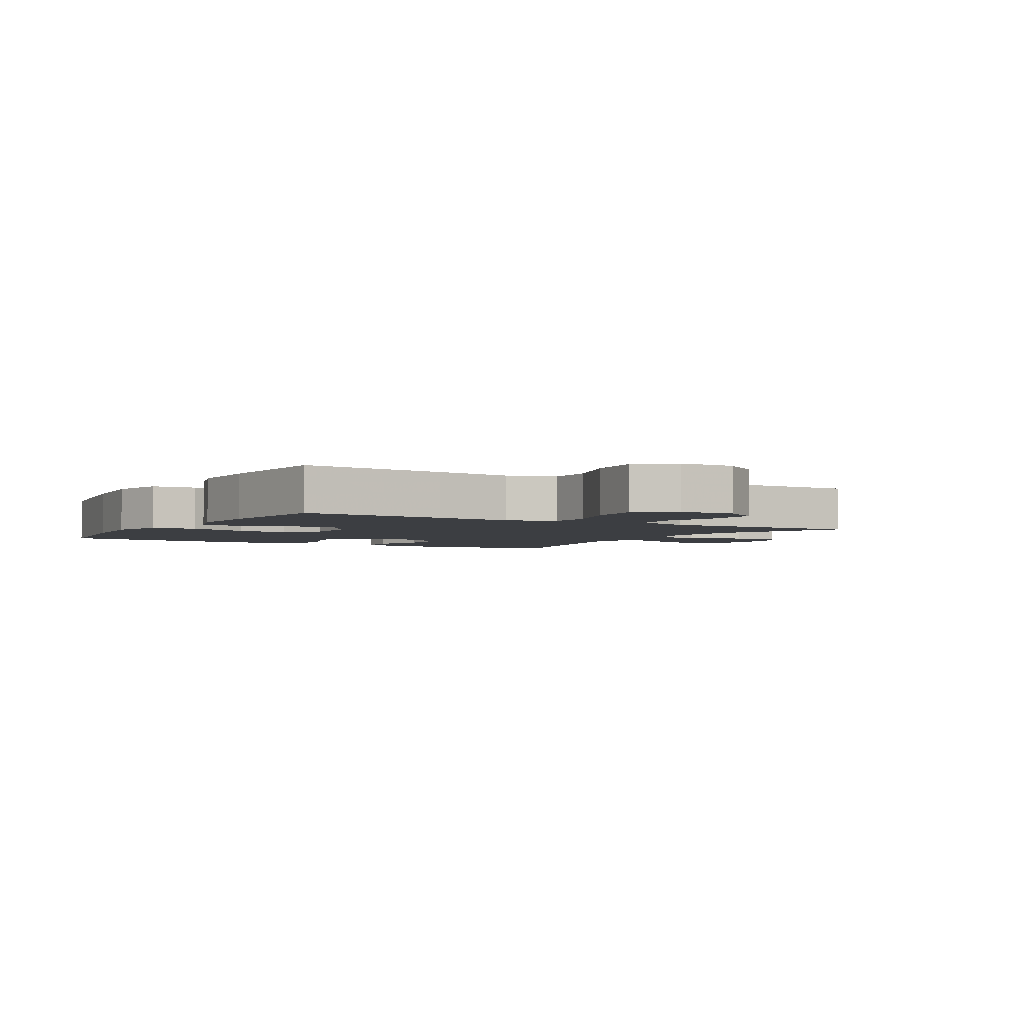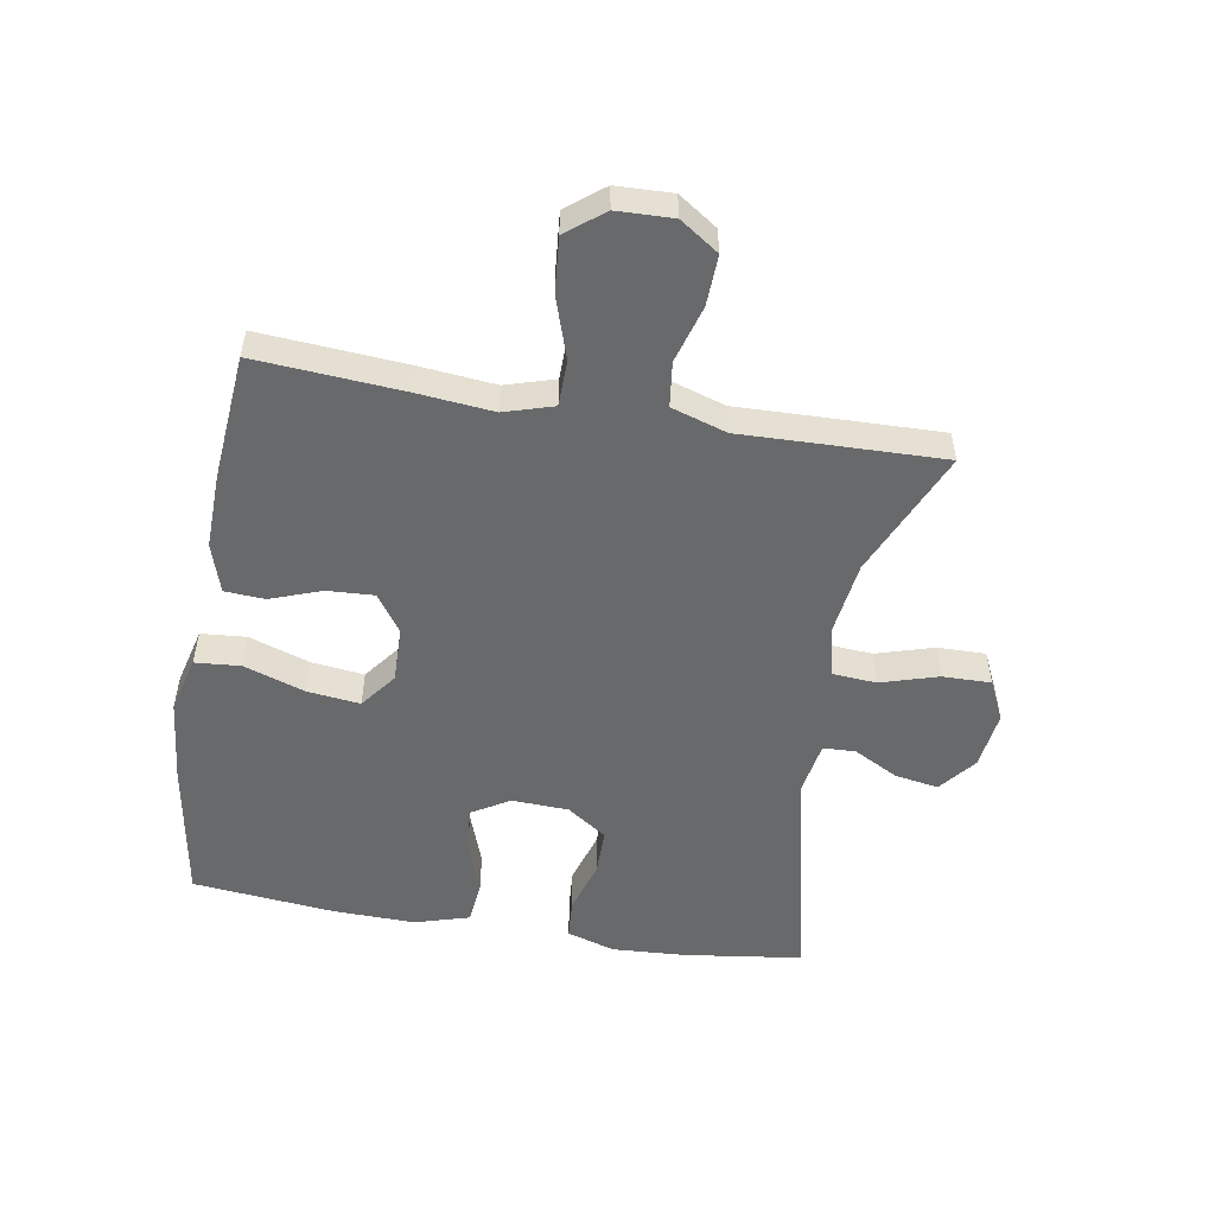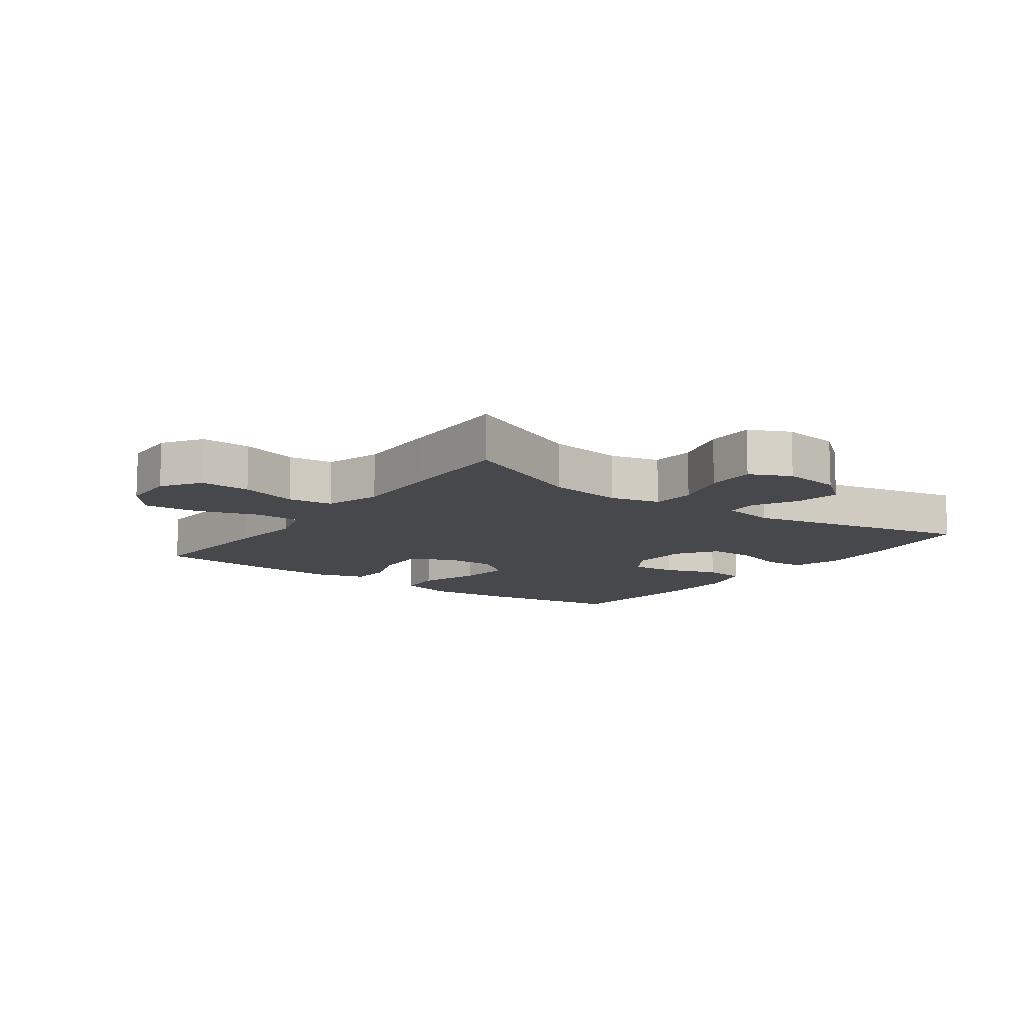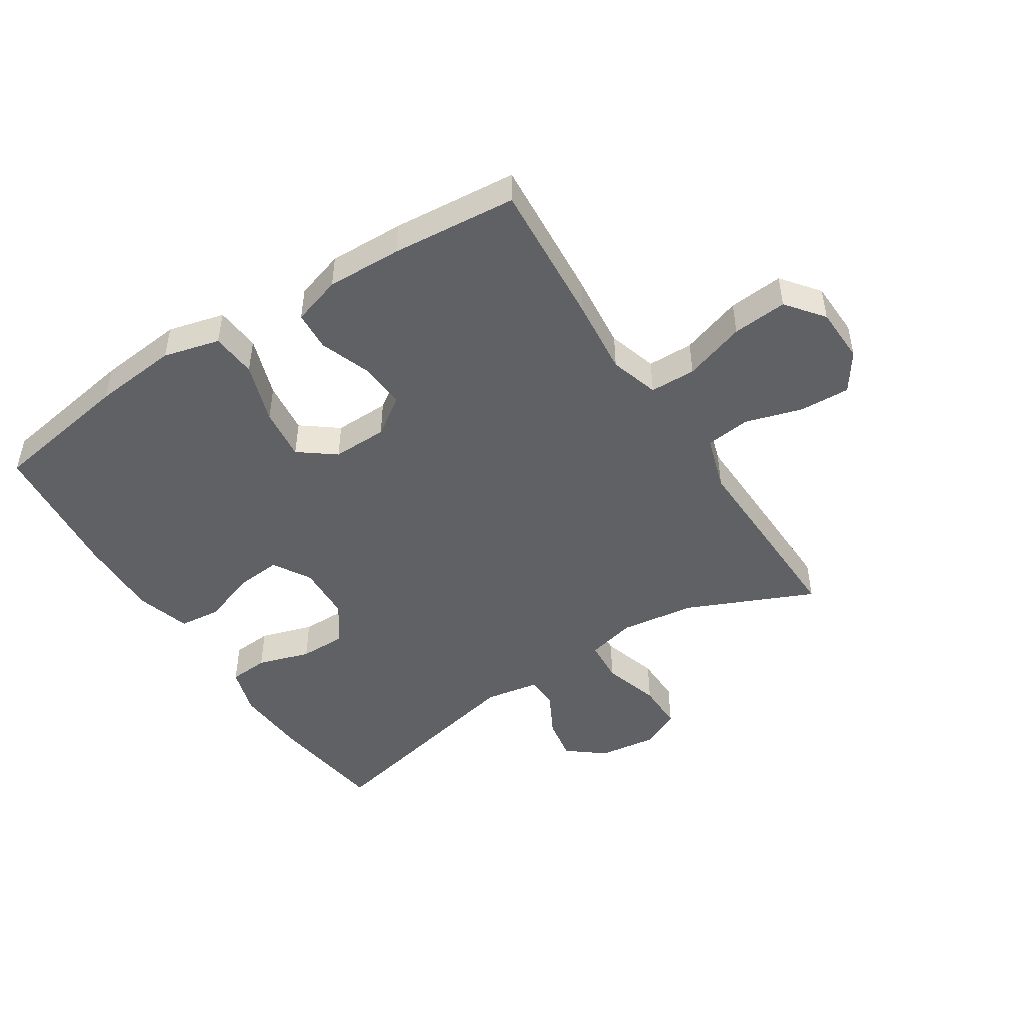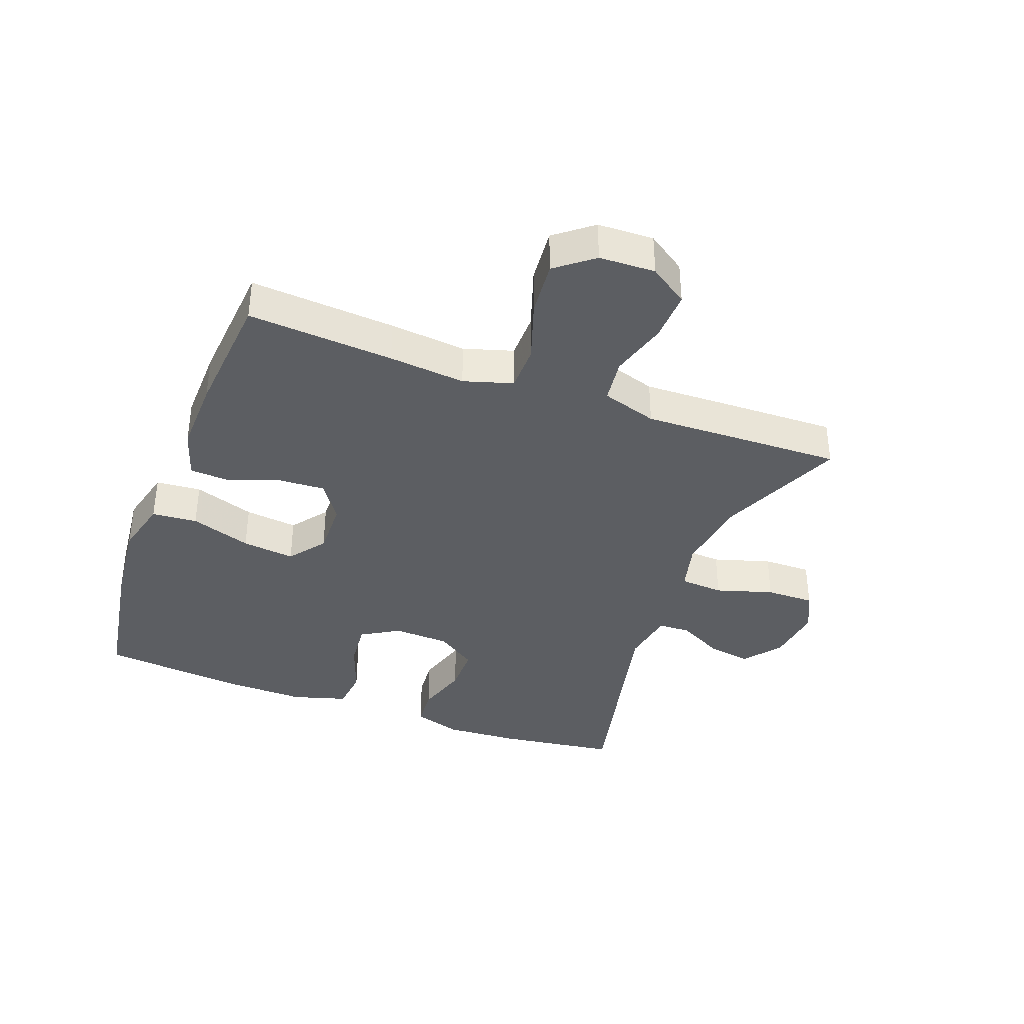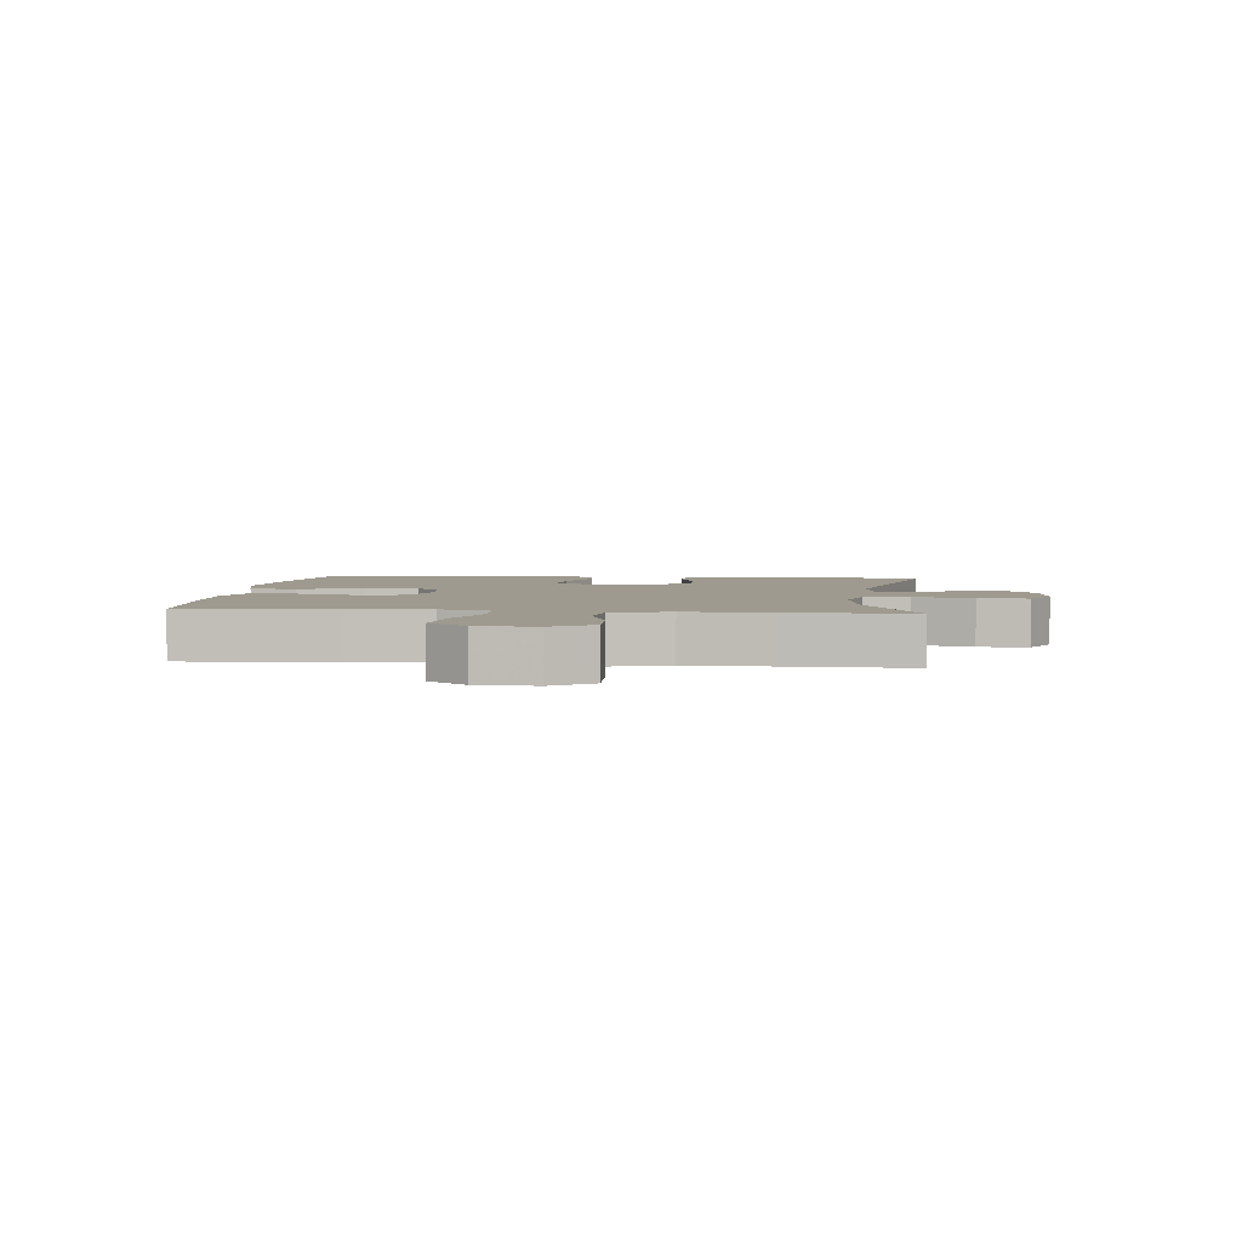
<metadata>
{"format":"obj","ext":"obj","renderer":"f3d","projection":"perspective","resolution":1024,"background":"white","views":[{"elev":-3.2,"azim":59.4,"up":"+Y"},{"elev":-52.6,"azim":80.3,"up":"+Y"},{"elev":-11.4,"azim":143.9,"up":"+Y"},{"elev":-47.6,"azim":32.7,"up":"+Y"},{"elev":-37.7,"azim":69.6,"up":"+Y"},{"elev":3.6,"azim":96.1,"up":"+Y"}]}
</metadata>
<code>
v -0.5 0.07 -0.5
v -0.526 0.07 -0.309
v -0.533 0.07 -0.191
v -0.509 0.07 -0.113
v -0.445 0.07 -0.108
v -0.36 0.07 -0.134
v -0.284 0.07 -0.134
v -0.24 0.07 -0.07
v -0.236 0.07 0.021
v -0.272 0.07 0.082
v -0.346 0.07 0.075
v -0.432 0.07 0.044
v -0.5 0.07 0.051
v -0.526 0.07 0.139
v -0.523 0.07 0.272
v -0.5 0.07 0.5
v -0.271 0.07 0.538
v -0.134 0.07 0.552
v -0.043 0.07 0.529
v -0.037 0.07 0.456
v -0.07 0.07 0.358
v -0.08 0.07 0.273
v -0.022 0.07 0.229
v 0.067 0.07 0.231
v 0.128 0.07 0.273
v 0.124 0.07 0.348
v 0.094 0.07 0.431
v 0.098 0.07 0.495
v 0.177 0.07 0.52
v 0.298 0.07 0.517
v 0.5 0.07 0.5
v 0.483 0.07 0.265
v 0.471 0.07 0.142
v 0.495 0.07 0.063
v 0.569 0.07 0.062
v 0.668 0.07 0.095
v 0.756 0.07 0.103
v 0.803 0.07 0.043
v 0.806 0.07 -0.047
v 0.764 0.07 -0.109
v 0.683 0.07 -0.106
v 0.591 0.07 -0.079
v 0.519 0.07 -0.088
v 0.491 0.07 -0.177
v 0.495 0.07 -0.309
v 0.5 0.07 -0.5
v 0.296 0.07 -0.411
v 0.175 0.07 -0.395
v 0.096 0.07 -0.415
v 0.091 0.07 -0.485
v 0.119 0.07 -0.577
v 0.12 0.07 -0.655
v 0.055 0.07 -0.686
v -0.038 0.07 -0.674
v -0.097 0.07 -0.627
v -0.085 0.07 -0.557
v -0.047 0.07 -0.485
v -0.049 0.07 -0.433
v -0.137 0.07 -0.418
v -0.5 0 -0.5
v -0.526 0 -0.309
v -0.533 0 -0.191
v -0.509 0 -0.113
v -0.445 0 -0.108
v -0.36 0 -0.134
v -0.284 0 -0.134
v -0.24 0 -0.07
v -0.236 0 0.021
v -0.272 0 0.082
v -0.346 0 0.075
v -0.432 0 0.044
v -0.5 0 0.051
v -0.526 0 0.139
v -0.523 0 0.272
v -0.5 0 0.5
v -0.271 0 0.538
v -0.134 0 0.552
v -0.043 0 0.529
v -0.037 0 0.456
v -0.07 0 0.358
v -0.08 0 0.273
v -0.022 0 0.229
v 0.067 0 0.231
v 0.128 0 0.273
v 0.124 0 0.348
v 0.094 0 0.431
v 0.098 0 0.495
v 0.177 0 0.52
v 0.298 0 0.517
v 0.5 0 0.5
v 0.483 0 0.265
v 0.471 0 0.142
v 0.495 0 0.063
v 0.569 0 0.062
v 0.668 0 0.095
v 0.756 0 0.103
v 0.803 0 0.043
v 0.806 0 -0.047
v 0.764 0 -0.109
v 0.683 0 -0.106
v 0.591 0 -0.079
v 0.519 0 -0.088
v 0.491 0 -0.177
v 0.495 0 -0.309
v 0.5 0 -0.5
v 0.296 0 -0.411
v 0.175 0 -0.395
v 0.096 0 -0.415
v 0.091 0 -0.485
v 0.119 0 -0.577
v 0.12 0 -0.655
v 0.055 0 -0.686
v -0.038 0 -0.674
v -0.097 0 -0.627
v -0.085 0 -0.557
v -0.047 0 -0.485
v -0.049 0 -0.433
v -0.137 0 -0.418
f 55 56 57
f 54 55 57
f 53 54 57
f 52 53 57
f 51 52 57
f 50 51 57
f 49 50 57 58
f 48 49 58 59
f 44 45 46 47
f 43 44 47 48
f 40 41 42
f 39 40 42
f 38 39 42
f 37 38 42
f 36 37 42
f 35 36 42
f 34 35 42 43
f 43 48 59
f 34 43 59
f 33 34 59
f 31 32 33
f 30 31 33
f 29 30 33
f 28 29 33
f 27 28 33
f 26 27 33
f 19 20 21
f 18 19 21
f 17 18 21
f 16 17 21
f 15 16 21
f 14 15 21
f 13 14 21
f 12 13 21
f 11 12 21
f 10 11 21 22
f 9 10 22 23
f 4 5 6
f 3 4 6
f 2 3 6
f 1 2 6
f 59 1 6
f 59 6 7
f 33 59 7 8
f 25 26 33
f 33 8 9
f 25 33 9
f 24 25 9
f 9 23 24
f 116 115 114
f 116 114 113
f 116 113 112
f 116 112 111
f 116 111 110
f 116 110 109
f 117 116 109 108
f 118 117 108 107
f 106 105 104 103
f 107 106 103 102
f 101 100 99
f 101 99 98
f 101 98 97
f 101 97 96
f 101 96 95
f 101 95 94
f 102 101 94 93
f 118 107 102
f 118 102 93
f 118 93 92
f 92 91 90
f 92 90 89
f 92 89 88
f 92 88 87
f 92 87 86
f 92 86 85
f 80 79 78
f 80 78 77
f 80 77 76
f 80 76 75
f 80 75 74
f 80 74 73
f 80 73 72
f 80 72 71
f 80 71 70
f 81 80 70 69
f 82 81 69 68
f 65 64 63
f 65 63 62
f 65 62 61
f 65 61 60
f 65 60 118
f 66 65 118
f 67 66 118 92
f 92 85 84
f 68 67 92
f 68 92 84
f 68 84 83
f 83 82 68
f 1 60 61 2
f 2 61 62 3
f 3 62 63 4
f 4 63 64 5
f 5 64 65 6
f 6 65 66 7
f 7 66 67 8
f 8 67 68 9
f 9 68 69 10
f 10 69 70 11
f 11 70 71 12
f 12 71 72 13
f 13 72 73 14
f 14 73 74 15
f 15 74 75 16
f 16 75 76 17
f 17 76 77 18
f 18 77 78 19
f 19 78 79 20
f 20 79 80 21
f 21 80 81 22
f 22 81 82 23
f 23 82 83 24
f 24 83 84 25
f 25 84 85 26
f 26 85 86 27
f 27 86 87 28
f 28 87 88 29
f 29 88 89 30
f 30 89 90 31
f 31 90 91 32
f 32 91 92 33
f 33 92 93 34
f 34 93 94 35
f 35 94 95 36
f 36 95 96 37
f 37 96 97 38
f 38 97 98 39
f 39 98 99 40
f 40 99 100 41
f 41 100 101 42
f 42 101 102 43
f 43 102 103 44
f 44 103 104 45
f 45 104 105 46
f 46 105 106 47
f 47 106 107 48
f 48 107 108 49
f 49 108 109 50
f 50 109 110 51
f 51 110 111 52
f 52 111 112 53
f 53 112 113 54
f 54 113 114 55
f 55 114 115 56
f 56 115 116 57
f 57 116 117 58
f 58 117 118 59
f 59 118 60 1

</code>
